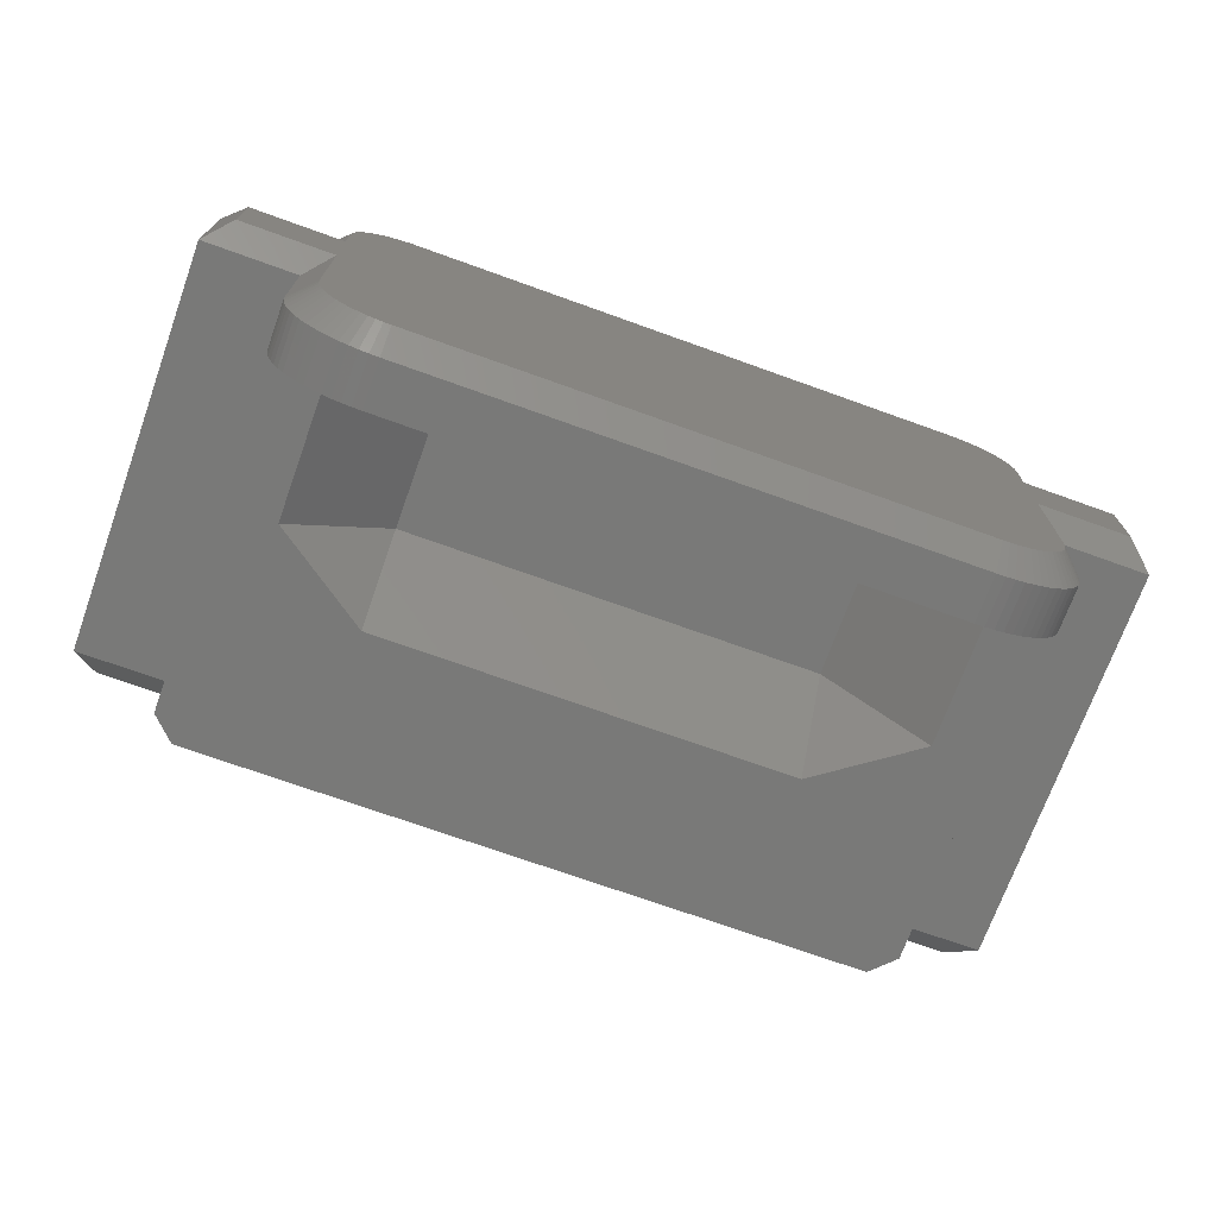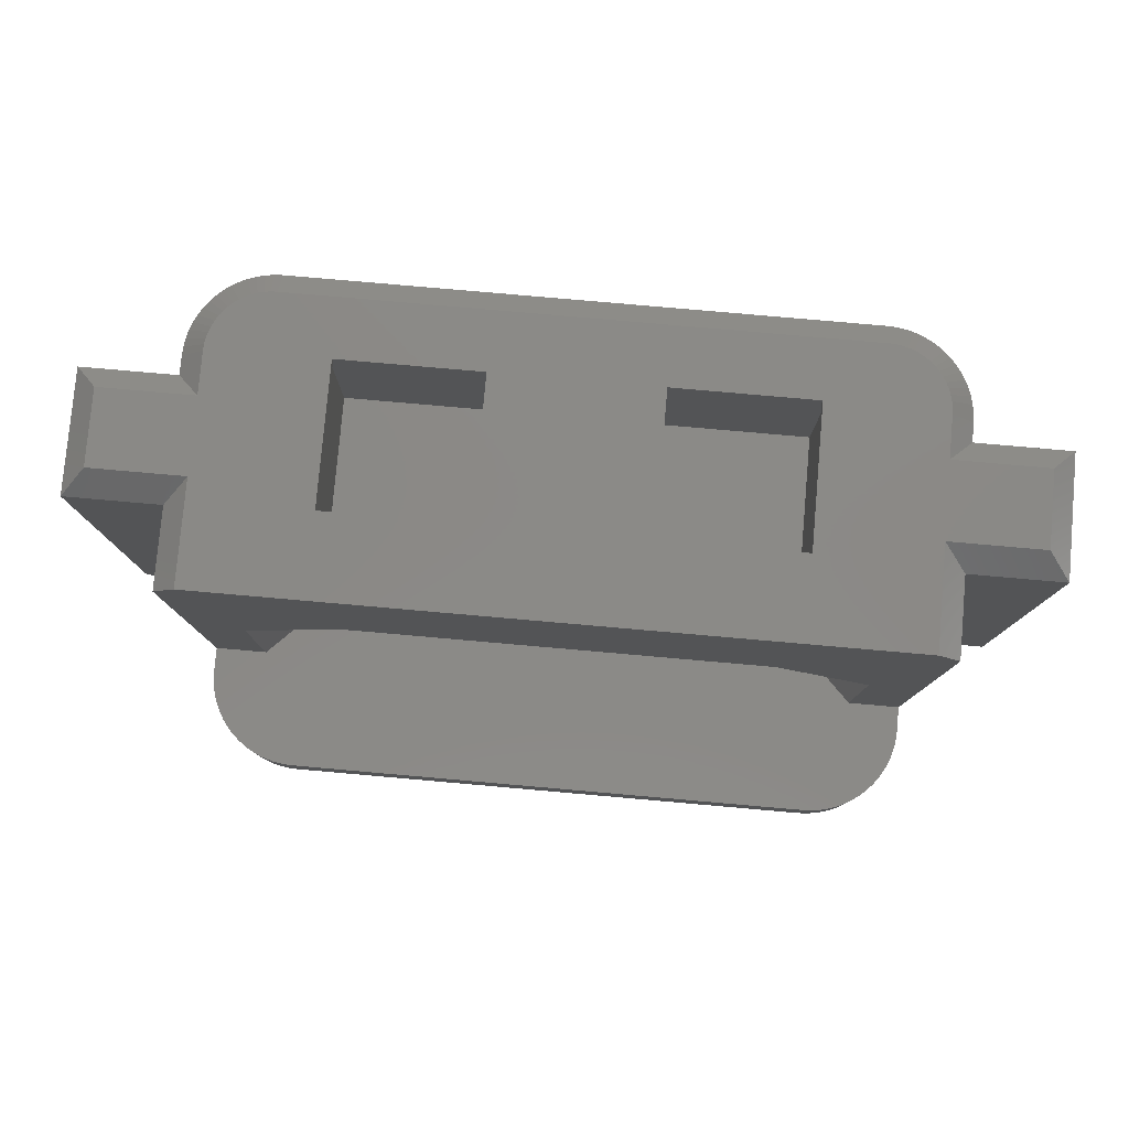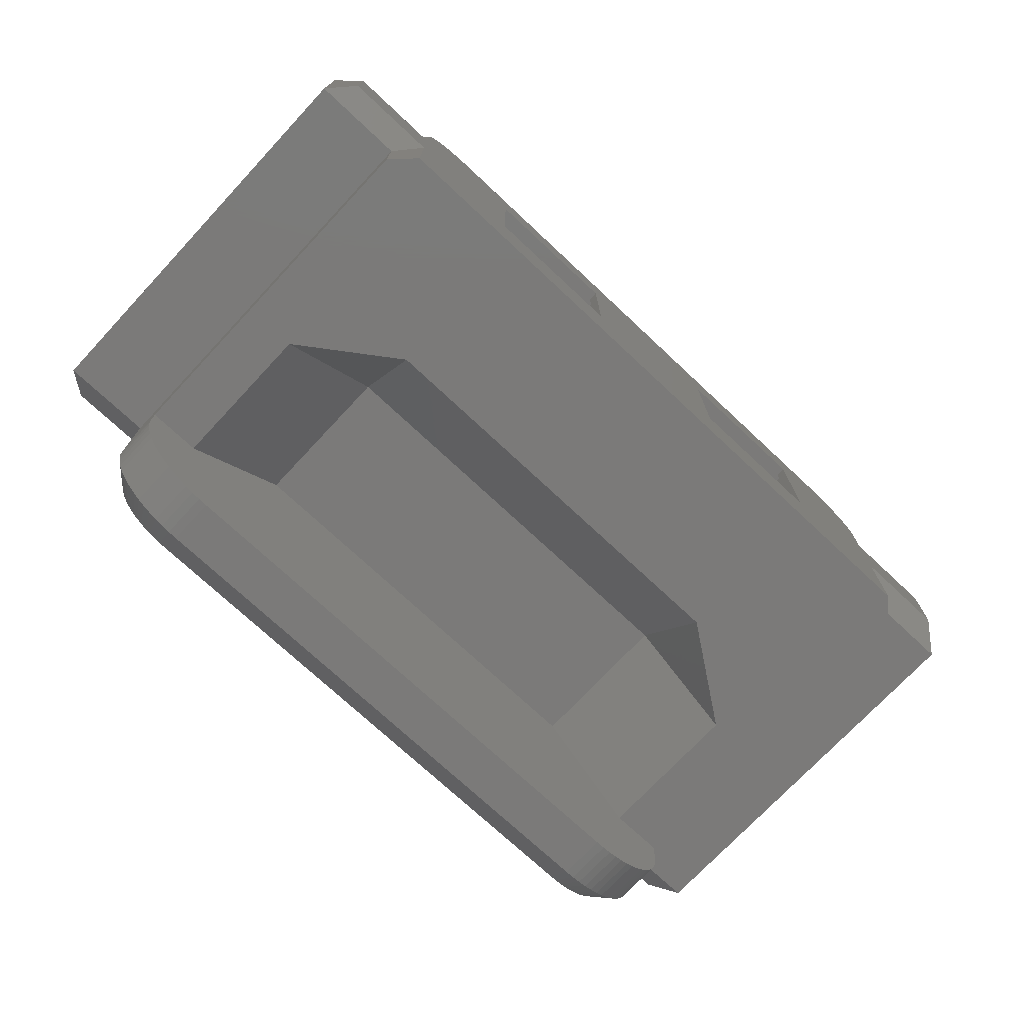
<metadata>
{"format":"stl","ext":"stl","renderer":"f3d","projection":"perspective","resolution":1024,"background":"white","views":[{"elev":-71.7,"azim":160.2,"up":"+Y"},{"elev":79.7,"azim":5.0,"up":"+Z"},{"elev":-73.5,"azim":-43.1,"up":"+Y"}]}
</metadata>
<code>
# stl→obj: 322 verts, 640 faces
v 9.25 -4.3 0
v 7.75 -4.8 0.5
v 7.25 -4.3 0
v 9.75 -4.8 0.5
v -9.25 -4.3 0
v -7.75 -4.8 0.5
v -9.75 -4.8 0.5
v -7.25 -4.3 0
v -9.25 -2.7 0
v -7.75 -2.2 0.5
v -7.25 -2.7 0
v -9.75 -2.2 0.5
v 9.25 -2.7 0
v 7.75 -2.2 0.5
v 9.75 -2.2 0.5
v 7.25 -2.7 0
v 9.75 -4.8 9.2
v 9.75 -2.2 9.2
v -9.75 -2.2 9.2
v -9.25 -4.3 9.7
v -9.25 -2.7 9.7
v -9.75 -4.8 9.2
v -7.75 -2.2 9.2
v -7.25 -2.7 9.7
v 7.75 -2.2 9.2
v 9.25 -2.7 9.7
v 7.25 -2.7 9.7
v -7.25 -4.3 9.7
v 5.95 -0.5 9.7
v 1.75 -1.75 9.7
v 4.75 -1.75 9.7
v -1.75 -1.75 9.7
v 1.75 -4.75 9.7
v -5.95 -0.5 9.7
v -6.077 -0.5063 9.7
v -4.75 -1.75 9.7
v 7.25 -1.8 9.7
v 4.75 -4.75 9.7
v 7.244 -1.673 9.7
v 7.225 -1.546 9.7
v 7.194 -1.423 9.7
v 7.151 -1.303 9.7
v 7.096 -1.187 9.7
v 7.031 -1.078 9.7
v 6.955 -0.9753 9.7
v 6.869 -0.8808 9.7
v 6.775 -0.7951 9.7
v 6.672 -0.7191 9.7
v 6.563 -0.6535 9.7
v 6.447 -0.599 9.7
v 6.327 -0.556 9.7
v 6.204 -0.525 9.7
v 6.077 -0.5063 9.7
v 7.25 -4.3 9.7
v 7.25 -6.5 9.7
v -1.75 -4.75 9.7
v -7.25 -6.5 9.7
v -4.75 -4.75 9.7
v -6.204 -0.525 9.7
v -6.327 -0.556 9.7
v -6.447 -0.599 9.7
v -6.563 -0.6535 9.7
v -6.672 -0.7191 9.7
v -6.775 -0.7951 9.7
v -6.869 -0.8808 9.7
v -6.955 -0.9753 9.7
v -7.031 -1.078 9.7
v -7.096 -1.187 9.7
v -7.25 -1.8 9.7
v -7.151 -1.303 9.7
v -7.194 -1.423 9.7
v -7.225 -1.546 9.7
v -7.244 -1.673 9.7
v 9.25 -4.3 9.7
v 5.75 -8.5 0
v 7.25 -7 0
v 5.95 -0.5 0
v 7.25 -1.8 0
v 7.243 -7.147 0
v 7.244 -1.673 0
v 7.221 -7.293 0
v 7.225 -1.546 0
v 7.185 -7.435 0
v 7.194 -1.423 0
v 7.136 -7.574 0
v 7.151 -1.303 0
v 7.073 -7.707 0
v 7.096 -1.187 0
v 6.997 -7.833 0
v 7.031 -1.078 0
v 6.91 -7.952 0
v 6.955 -0.9753 0
v 6.811 -8.061 0
v 6.869 -0.8808 0
v 6.702 -8.16 0
v 6.775 -0.7951 0
v 6.583 -8.247 0
v 6.672 -0.7191 0
v 6.457 -8.323 0
v 6.563 -0.6535 0
v 6.447 -0.599 0
v 6.324 -8.386 0
v 6.327 -0.556 0
v 6.185 -8.435 0
v 6.204 -0.525 0
v 6.043 -8.471 0
v 6.077 -0.5063 0
v 5.897 -8.493 0
v -5.75 -8.5 0
v -7.25 -7 0
v -5.897 -8.493 0
v -5.95 -0.5 0
v -6.043 -8.471 0
v -6.185 -8.435 0
v -6.324 -8.386 0
v -7.25 -1.8 0
v -6.077 -0.5063 0
v -6.457 -8.323 0
v -6.204 -0.525 0
v -6.583 -8.247 0
v -6.327 -0.556 0
v -6.702 -8.16 0
v -6.447 -0.599 0
v -6.811 -8.061 0
v -6.563 -0.6535 0
v -6.91 -7.952 0
v -6.672 -0.7191 0
v -6.997 -7.833 0
v -6.775 -0.7951 0
v -7.073 -7.707 0
v -6.869 -0.8808 0
v -7.136 -7.574 0
v -6.955 -0.9753 0
v -7.185 -7.435 0
v -7.031 -1.078 0
v -7.221 -7.293 0
v -7.096 -1.187 0
v -7.243 -7.147 0
v -7.151 -1.303 0
v -7.194 -1.423 0
v -7.225 -1.546 0
v -7.244 -1.673 0
v 7.75 -4.8 9.2
v -7.75 -4.8 9.2
v -7.664 -7.581 0.5
v -7.598 -7.765 0.5
v 7.447 -0.8 9.2
v 7.341 -0.6581 0.5
v 7.341 -0.6581 9.2
v 7.447 -0.8 0.5
v 7.413 -8.111 1.5
v 7.514 -7.943 0.5
v 7.514 -7.943 1.5
v 7.413 -8.111 0.5
v -7.514 -7.943 0.5
v -7.413 -8.111 0.5
v 7.598 -7.765 0.5
v 7.598 -7.765 1.5
v -7.712 -7.39 0.5
v -7.74 -7.196 1.5
v -7.74 -7.196 0.5
v -7.712 -7.39 1.5
v 7.537 -0.9515 0.5
v 7.672 -1.278 0.5
v -6.515 -8.848 0.5
v -6.331 -8.914 0.5
v 7.223 -0.5272 0.5
v 7.223 -0.5272 9.2
v -6.861 -8.663 0.5
v -6.693 -8.764 1.5
v -6.861 -8.663 1.5
v -6.693 -8.764 0.5
v 6.331 -8.914 0.5
v 6.515 -8.848 1.5
v 6.331 -8.914 1.5
v 6.515 -8.848 0.5
v -7.613 -1.111 0.5
v -7.672 -1.278 0.5
v 7.664 -7.581 1.5
v 7.712 -7.39 0.5
v 7.712 -7.39 1.5
v 7.664 -7.581 0.5
v 7.672 -1.278 9.2
v 7.613 -1.111 0.5
v 7.613 -1.111 9.2
v 7.092 -0.4086 0.5
v 6.799 -0.2125 0.5
v 5.95 0 0.5
v -5.95 0 9.2
v 5.95 0 9.2
v -5.95 0 0.5
v -6.639 -0.137 0.5
v -6.799 -0.2125 0.5
v -6.515 -8.848 1.5
v -7.514 -7.943 1.5
v -7.413 -8.111 1.5
v -7.341 -0.6581 0.5
v -7.447 -0.8 0.5
v -5.75 -9 0.5
v -7.164 -8.414 0.5
v 7.75 -1.8 0.5
v 7.75 -1.8 9.2
v 7.75 -6.5 1.5
v 7.75 -6.5 9.2
v 7.75 -7 0.5
v 7.75 -7 1.5
v 5.75 -9 0.5
v -7.296 -8.269 1.5
v -7.296 -8.269 0.5
v -7.164 -8.414 1.5
v -7.537 -0.9515 9.2
v -7.537 -0.9515 0.5
v -7.613 -1.111 9.2
v -5.946 -8.99 0.5
v 7.741 -1.624 0.5
v -7.75 -6.5 1.5
v -7.75 -7 0.5
v -7.75 -7 1.5
v -7.75 -6.5 9.2
v -7.75 -1.8 9.2
v -7.75 -1.8 0.5
v 6.473 -0.07751 0.5
v 6.301 -0.03459 9.2
v 6.473 -0.07751 9.2
v 6.301 -0.03459 0.5
v -6.473 -0.07751 0.5
v -6.639 -0.137 9.2
v -6.473 -0.07751 9.2
v -7.741 -1.624 0.5
v -7.715 -1.449 9.2
v -7.715 -1.449 0.5
v -7.741 -1.624 9.2
v -6.301 -0.03459 0.5
v -6.301 -0.03459 9.2
v -6.126 -0.008667 0.5
v 5.946 -8.99 1.5
v 5.75 -9 1.5
v 5.946 -8.99 0.5
v 7.164 -8.414 0.5
v 6.126 -0.008667 0.5
v 6.14 -8.962 0.5
v 7.74 -7.196 0.5
v -7.223 -0.5272 9.2
v -7.223 -0.5272 0.5
v -7.341 -0.6581 9.2
v -7.598 -7.765 1.5
v -7.019 -8.546 0.5
v -7.019 -8.546 1.5
v -6.14 -8.962 1.5
v -6.331 -8.914 1.5
v -6.14 -8.962 0.5
v 7.741 -1.624 9.2
v 7.296 -8.269 0.5
v 6.693 -8.764 0.5
v 6.861 -8.663 1.5
v 6.693 -8.764 1.5
v 6.861 -8.663 0.5
v 7.164 -8.414 1.5
v 7.296 -8.269 1.5
v 7.019 -8.546 0.5
v -5.621 -9 1.5
v -5.75 -9 1.5
v 5.621 -9 1.5
v -7.664 -7.581 1.5
v -5.946 -8.99 1.5
v 6.639 -0.137 9.2
v 6.799 -0.2125 9.2
v 6.639 -0.137 0.5
v -6.126 -0.008667 9.2
v -7.092 -0.4086 0.5
v 7.019 -8.546 1.5
v 7.092 -0.4086 9.2
v -7.447 -0.8 9.2
v -6.95 -0.3034 0.5
v 7.74 -7.196 1.5
v 6.14 -8.962 1.5
v -6.95 -0.3034 9.2
v -6.799 -0.2125 9.2
v 7.715 -1.449 0.5
v -7.092 -0.4086 9.2
v 6.126 -0.008667 9.2
v 6.95 -0.3034 0.5
v 6.95 -0.3034 9.2
v 7.715 -1.449 9.2
v -7.672 -1.278 9.2
v 7.537 -0.9515 9.2
v -6.621 -8 1.5
v -6.621 -6.5 1.5
v 6.621 -6.5 1.5
v 6.621 -8 1.5
v 4.5 -4.379 1.5
v -4.5 -4.379 1.5
v -4.5 -6.5 6.25
v 4.5 -6.5 6.25
v -6.621 -6.5 4.75
v 6.621 -6.5 4.75
v 4.875 -4.875 6.25
v 1.625 -4.875 9.5
v 4.875 -4.875 9.5
v 1.625 -4.875 6.25
v 4.75 -4.75 9.5
v 4.875 -1.625 9.5
v 1.75 -4.75 9.5
v 1.75 -1.75 9.5
v 4.75 -1.75 9.5
v 1.625 -1.625 9.5
v 1.625 -1.625 6.25
v 4.875 -1.625 6.25
v -1.625 -4.875 6.25
v -4.875 -4.875 9.5
v -1.625 -4.875 9.5
v -4.875 -4.875 6.25
v -1.75 -4.75 9.5
v -1.625 -1.625 9.5
v -4.75 -4.75 9.5
v -4.75 -1.75 9.5
v -1.75 -1.75 9.5
v -4.875 -1.625 9.5
v -4.875 -1.625 6.25
v -1.625 -1.625 6.25
v -4.5 -4.379 4.75
v 4.5 -4.379 4.75
f 1 2 3
f 2 1 4
f 5 6 7
f 6 5 8
f 9 10 11
f 10 9 12
f 13 14 15
f 14 13 16
f 15 1 13
f 1 15 4
f 17 15 18
f 15 17 4
f 19 20 21
f 20 19 22
f 23 21 24
f 21 23 19
f 25 26 18
f 26 25 27
f 21 28 24
f 28 21 20
f 29 30 31
f 30 32 33
f 29 32 30
f 34 32 29
f 35 36 34
f 32 34 36
f 31 27 37
f 38 27 31
f 31 37 39
f 31 39 40
f 31 40 41
f 31 41 42
f 31 42 43
f 31 43 44
f 31 44 45
f 31 45 46
f 31 46 47
f 31 47 48
f 31 48 49
f 31 49 50
f 31 50 51
f 31 51 52
f 31 52 53
f 31 53 29
f 27 38 54
f 54 38 55
f 33 55 38
f 56 33 32
f 56 55 33
f 57 56 58
f 59 36 35
f 60 36 59
f 61 36 60
f 62 36 61
f 63 36 62
f 64 36 63
f 65 36 64
f 66 36 65
f 67 36 66
f 68 36 67
f 36 68 69
f 69 68 70
f 69 70 71
f 69 71 72
f 69 72 73
f 36 69 24
f 36 24 58
f 28 58 24
f 56 57 55
f 57 58 28
f 27 74 26
f 74 27 54
f 5 11 8
f 11 5 9
f 75 3 76
f 77 3 75
f 16 77 78
f 75 76 79
f 78 77 80
f 75 79 81
f 80 77 82
f 75 81 83
f 82 77 84
f 75 83 85
f 84 77 86
f 75 85 87
f 86 77 88
f 75 87 89
f 88 77 90
f 75 89 91
f 90 77 92
f 75 91 93
f 92 77 94
f 75 93 95
f 94 77 96
f 75 95 97
f 96 77 98
f 75 97 99
f 98 77 100
f 100 77 101
f 75 99 102
f 101 77 103
f 75 102 104
f 103 77 105
f 75 104 106
f 105 77 107
f 75 106 108
f 3 77 16
f 109 77 75
f 110 109 111
f 109 112 77
f 110 111 113
f 109 8 112
f 110 113 114
f 11 112 8
f 110 114 115
f 116 112 11
f 112 116 117
f 110 115 118
f 117 116 119
f 110 118 120
f 119 116 121
f 110 120 122
f 121 116 123
f 110 122 124
f 123 116 125
f 110 124 126
f 125 116 127
f 110 126 128
f 127 116 129
f 110 128 130
f 129 116 131
f 110 130 132
f 131 116 133
f 110 132 134
f 133 116 135
f 110 134 136
f 135 116 137
f 110 136 138
f 137 116 139
f 109 110 8
f 139 116 140
f 140 116 141
f 141 116 142
f 3 13 1
f 13 3 16
f 7 19 12
f 19 7 22
f 5 12 9
f 12 5 7
f 2 17 143
f 17 2 4
f 7 144 22
f 144 7 6
f 74 18 26
f 18 74 17
f 10 19 23
f 19 10 12
f 15 25 18
f 25 15 14
f 144 20 22
f 20 144 28
f 143 74 54
f 74 143 17
f 145 134 146
f 147 148 149
f 148 147 150
f 151 152 153
f 152 151 154
f 155 128 156
f 153 157 158
f 157 153 152
f 159 160 161
f 160 159 162
f 150 163 90
f 83 157 85
f 86 164 84
f 165 114 166
f 149 167 168
f 167 149 148
f 169 170 171
f 170 169 172
f 173 174 175
f 174 173 176
f 177 139 178
f 179 180 181
f 180 179 182
f 183 184 185
f 184 183 164
f 98 186 96
f 101 187 100
f 188 189 190
f 189 188 191
f 192 123 193
f 172 194 170
f 194 172 165
f 130 128 155
f 115 114 165
f 156 195 155
f 195 156 196
f 178 139 140
f 87 152 89
f 197 135 198
f 111 109 199
f 126 124 200
f 25 201 202
f 201 25 14
f 203 143 204
f 143 203 2
f 205 203 206
f 203 205 2
f 75 108 207
f 158 182 179
f 182 158 157
f 200 208 209
f 208 200 210
f 177 211 212
f 211 177 213
f 111 199 214
f 184 164 86
f 82 215 80
f 6 216 144
f 217 216 6
f 216 217 218
f 144 216 219
f 10 220 221
f 220 10 23
f 222 223 224
f 223 222 225
f 226 227 228
f 227 226 192
f 163 184 86
f 209 126 200
f 88 163 86
f 229 230 231
f 230 229 232
f 169 120 172
f 233 228 234
f 228 233 226
f 83 182 157
f 235 191 117
f 207 236 237
f 236 207 238
f 215 201 80
f 91 239 93
f 110 138 217
f 188 240 107
f 238 106 241
f 106 238 108
f 79 205 242
f 114 113 166
f 212 137 139
f 109 207 199
f 207 109 75
f 180 79 242
f 79 180 81
f 197 243 244
f 243 197 245
f 90 163 88
f 77 191 188
f 191 77 112
f 110 6 8
f 6 110 217
f 116 10 221
f 10 116 11
f 155 246 146
f 246 155 195
f 235 117 119
f 200 122 247
f 136 134 145
f 200 248 210
f 248 200 247
f 247 171 248
f 171 247 169
f 76 205 79
f 166 249 250
f 249 166 251
f 202 215 252
f 215 202 201
f 89 152 154
f 91 253 239
f 229 142 221
f 89 253 91
f 254 255 256
f 255 254 257
f 258 253 259
f 253 258 239
f 97 257 254
f 105 222 103
f 95 239 260
f 199 261 262
f 261 199 263
f 207 263 199
f 263 207 237
f 146 264 145
f 264 146 246
f 214 262 265
f 262 214 199
f 187 266 267
f 266 187 268
f 235 234 269
f 234 235 233
f 89 154 253
f 93 239 95
f 165 250 194
f 250 165 166
f 97 254 99
f 270 129 244
f 260 258 271
f 258 260 239
f 221 232 229
f 232 221 220
f 167 272 168
f 272 167 186
f 212 273 198
f 273 212 211
f 145 162 159
f 162 145 264
f 159 138 136
f 138 159 161
f 176 99 254
f 99 176 102
f 193 127 274
f 225 222 105
f 100 187 98
f 81 180 182
f 128 126 209
f 155 132 130
f 132 155 146
f 92 148 90
f 212 139 177
f 251 265 249
f 265 251 214
f 181 242 275
f 242 181 180
f 14 78 201
f 78 14 16
f 76 2 205
f 2 76 3
f 120 118 172
f 117 191 112
f 238 276 236
f 276 238 241
f 275 205 206
f 205 275 242
f 188 107 77
f 193 277 278
f 277 193 274
f 279 215 82
f 95 260 97
f 259 154 151
f 154 259 253
f 226 121 123
f 244 133 197
f 134 132 146
f 124 122 200
f 226 119 121
f 229 141 142
f 106 173 241
f 166 113 251
f 214 113 111
f 113 214 251
f 159 136 145
f 217 138 161
f 161 218 217
f 218 161 160
f 274 280 277
f 280 274 270
f 244 129 131
f 178 140 141
f 102 176 104
f 193 125 127
f 96 167 94
f 148 150 90
f 231 141 229
f 233 119 226
f 240 190 281
f 190 240 188
f 165 118 115
f 118 165 172
f 164 279 82
f 81 182 83
f 187 282 98
f 282 267 283
f 267 282 187
f 94 167 92
f 176 256 174
f 256 176 254
f 268 224 266
f 224 268 222
f 257 271 255
f 271 257 260
f 152 85 157
f 85 152 87
f 191 269 189
f 269 191 235
f 122 120 247
f 247 120 169
f 209 196 156
f 196 209 208
f 156 128 209
f 104 173 106
f 104 176 173
f 252 279 284
f 279 252 215
f 193 123 125
f 241 175 276
f 175 241 173
f 97 260 257
f 167 148 92
f 84 164 82
f 221 142 116
f 198 245 197
f 245 198 273
f 284 164 183
f 164 284 279
f 231 285 178
f 285 231 230
f 212 135 137
f 80 201 78
f 286 150 147
f 150 286 163
f 198 135 212
f 240 105 107
f 186 167 96
f 274 127 270
f 185 163 286
f 163 185 184
f 226 123 192
f 233 235 119
f 240 225 105
f 186 283 272
f 283 186 282
f 282 186 98
f 108 238 207
f 178 141 231
f 192 278 227
f 278 192 193
f 103 222 101
f 225 281 223
f 281 225 240
f 270 243 280
f 243 270 244
f 162 287 288
f 287 171 170
f 287 248 171
f 287 210 248
f 287 208 210
f 287 196 208
f 287 195 196
f 287 246 195
f 287 264 246
f 287 162 264
f 288 160 162
f 218 288 216
f 288 218 160
f 287 262 261
f 262 287 265
f 265 287 249
f 249 287 250
f 250 287 194
f 194 287 170
f 289 206 203
f 206 289 275
f 275 289 181
f 290 181 289
f 181 290 179
f 179 290 158
f 158 290 153
f 151 290 259
f 259 290 258
f 258 290 271
f 271 290 255
f 153 290 151
f 255 290 256
f 290 174 256
f 290 175 174
f 290 276 175
f 290 236 276
f 290 237 236
f 237 290 263
f 289 263 290
f 291 263 289
f 292 263 291
f 292 261 263
f 288 261 292
f 261 288 287
f 244 131 133
f 197 133 135
f 268 187 101
f 222 268 101
f 178 213 177
f 213 178 285
f 270 127 129
f 42 183 185
f 278 61 227
f 23 69 220
f 69 23 24
f 57 144 219
f 144 57 28
f 68 67 211
f 29 53 190
f 293 57 219
f 57 293 55
f 294 55 293
f 219 295 293
f 216 295 219
f 295 216 288
f 55 294 204
f 296 204 294
f 203 296 289
f 296 203 204
f 42 286 43
f 39 202 252
f 49 267 50
f 48 272 283
f 39 252 40
f 40 252 284
f 55 143 54
f 143 55 204
f 37 25 202
f 25 37 27
f 37 202 39
f 211 67 273
f 51 224 52
f 53 281 190
f 35 189 269
f 52 223 281
f 47 272 48
f 220 73 232
f 41 183 42
f 44 149 45
f 40 284 183
f 73 72 232
f 213 70 211
f 243 64 280
f 50 266 224
f 59 269 234
f 69 73 220
f 62 61 278
f 59 35 269
f 44 286 147
f 47 168 272
f 48 283 267
f 61 60 228
f 53 52 281
f 44 147 149
f 43 286 44
f 52 224 223
f 48 267 49
f 273 67 245
f 34 189 35
f 190 34 29
f 34 190 189
f 50 267 266
f 50 224 51
f 45 168 46
f 280 63 277
f 277 63 278
f 42 185 286
f 230 72 285
f 63 62 278
f 64 63 280
f 232 72 230
f 45 149 168
f 72 71 285
f 66 65 243
f 228 59 234
f 65 64 243
f 70 68 211
f 46 168 47
f 60 59 228
f 67 66 245
f 40 183 41
f 227 61 228
f 245 66 243
f 285 70 213
f 71 70 285
f 297 298 299
f 298 297 300
f 299 301 302
f 299 303 301
f 303 298 304
f 298 303 299
f 305 302 301
f 304 302 305
f 304 306 302
f 306 304 298
f 307 297 308
f 297 307 300
f 307 302 306
f 302 307 308
f 297 302 308
f 302 297 299
f 298 307 306
f 307 298 300
f 301 33 38
f 33 301 303
f 304 31 30
f 31 304 305
f 301 31 305
f 31 301 38
f 33 304 30
f 304 33 303
f 309 310 311
f 310 309 312
f 311 313 314
f 311 315 313
f 315 310 316
f 310 315 311
f 317 314 313
f 316 314 317
f 316 318 314
f 318 316 310
f 319 309 320
f 309 319 312
f 319 314 318
f 314 319 320
f 309 314 320
f 314 309 311
f 310 319 318
f 319 310 312
f 313 58 56
f 58 313 315
f 316 32 36
f 32 316 317
f 313 32 317
f 32 313 56
f 58 316 36
f 316 58 315
f 293 295 321
f 294 322 296
f 293 322 294
f 322 293 321
f 295 292 321
f 292 295 288
f 292 322 321
f 322 292 291
f 289 322 291
f 322 289 296

</code>
